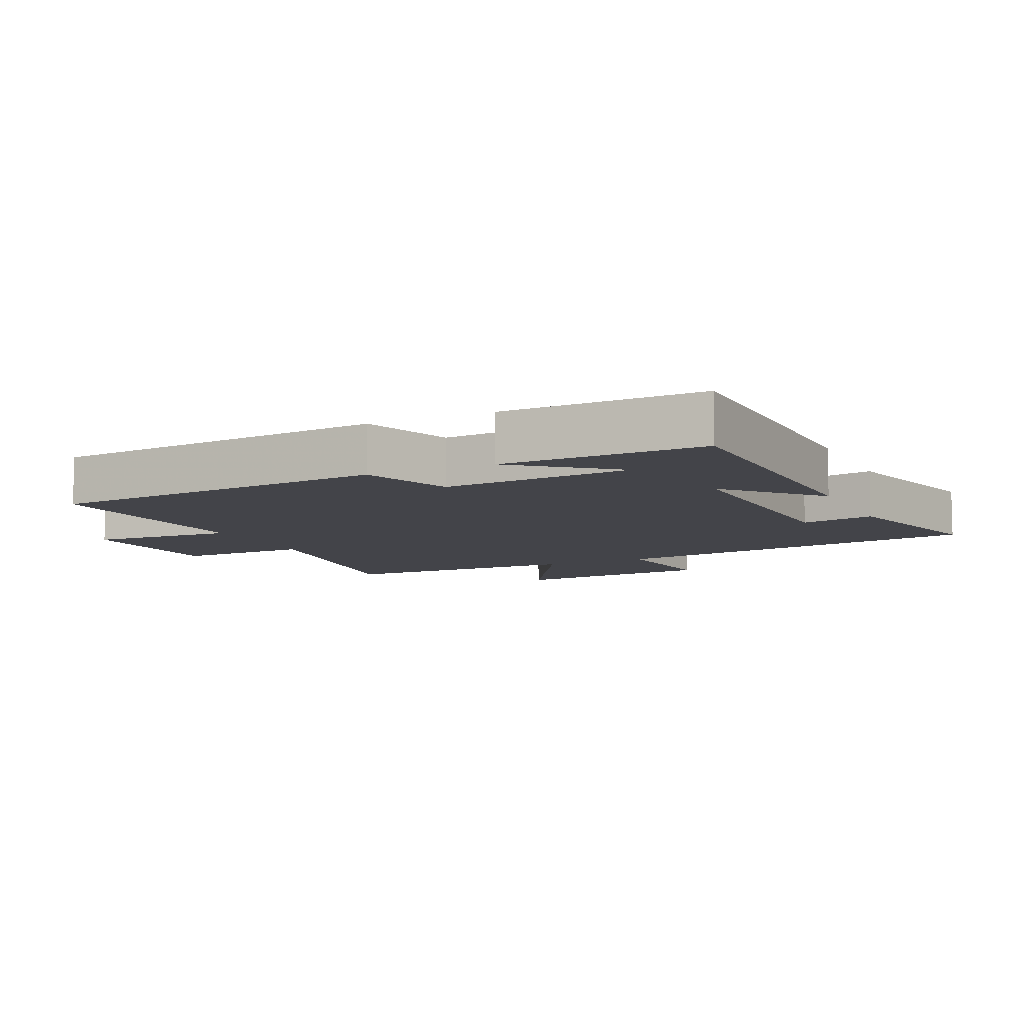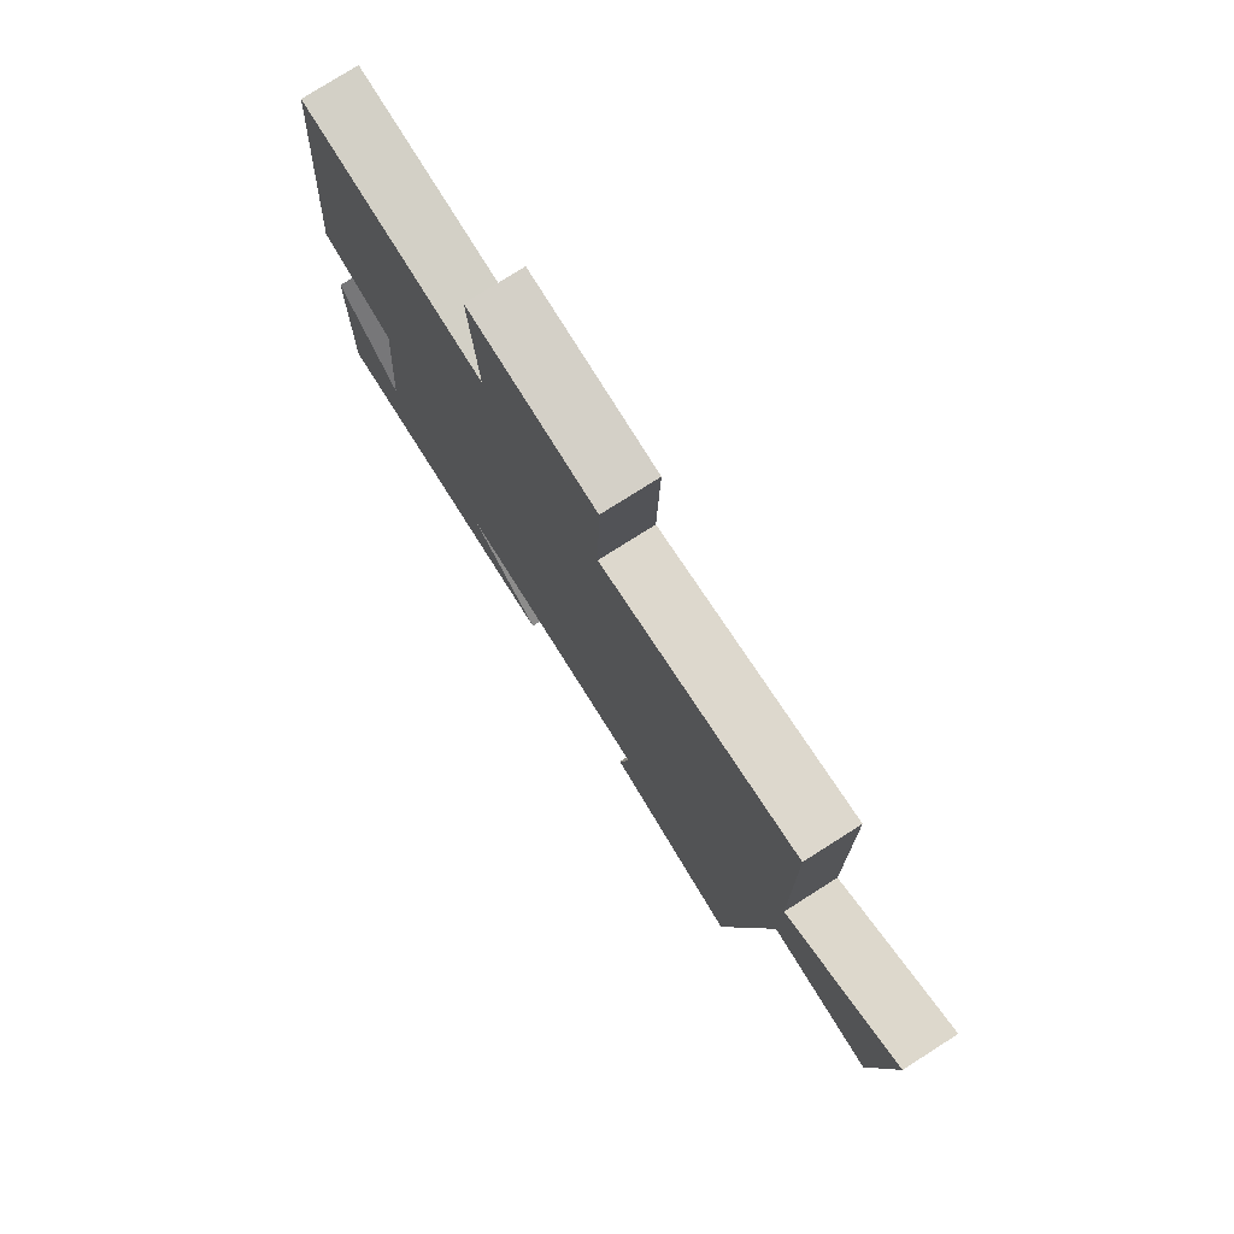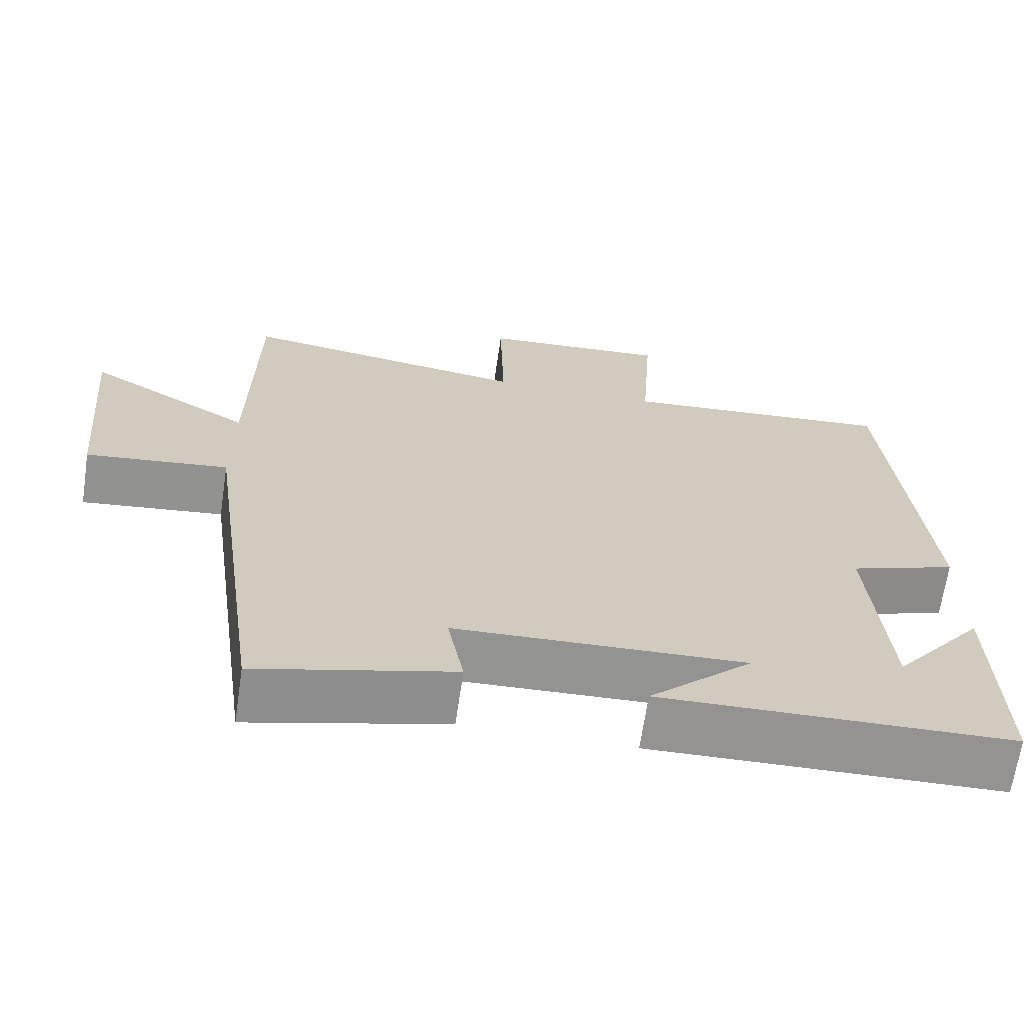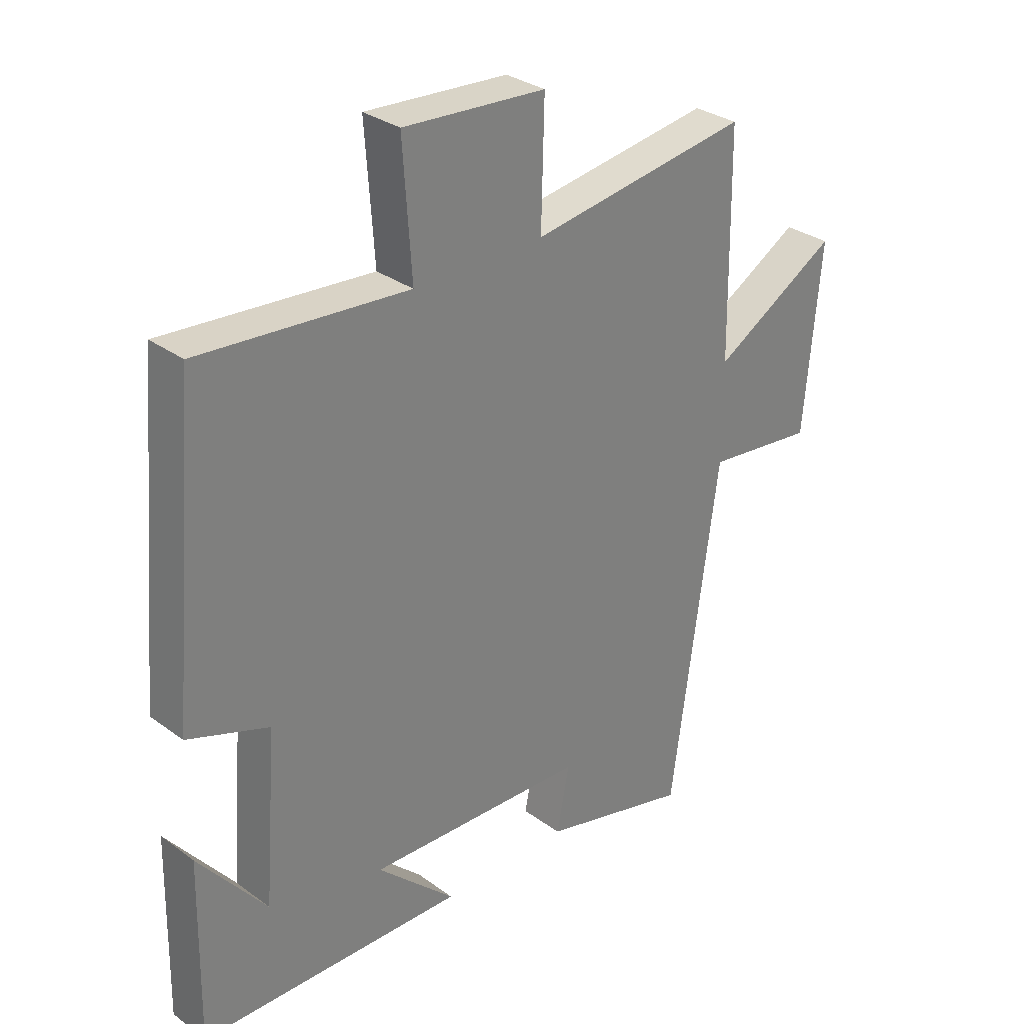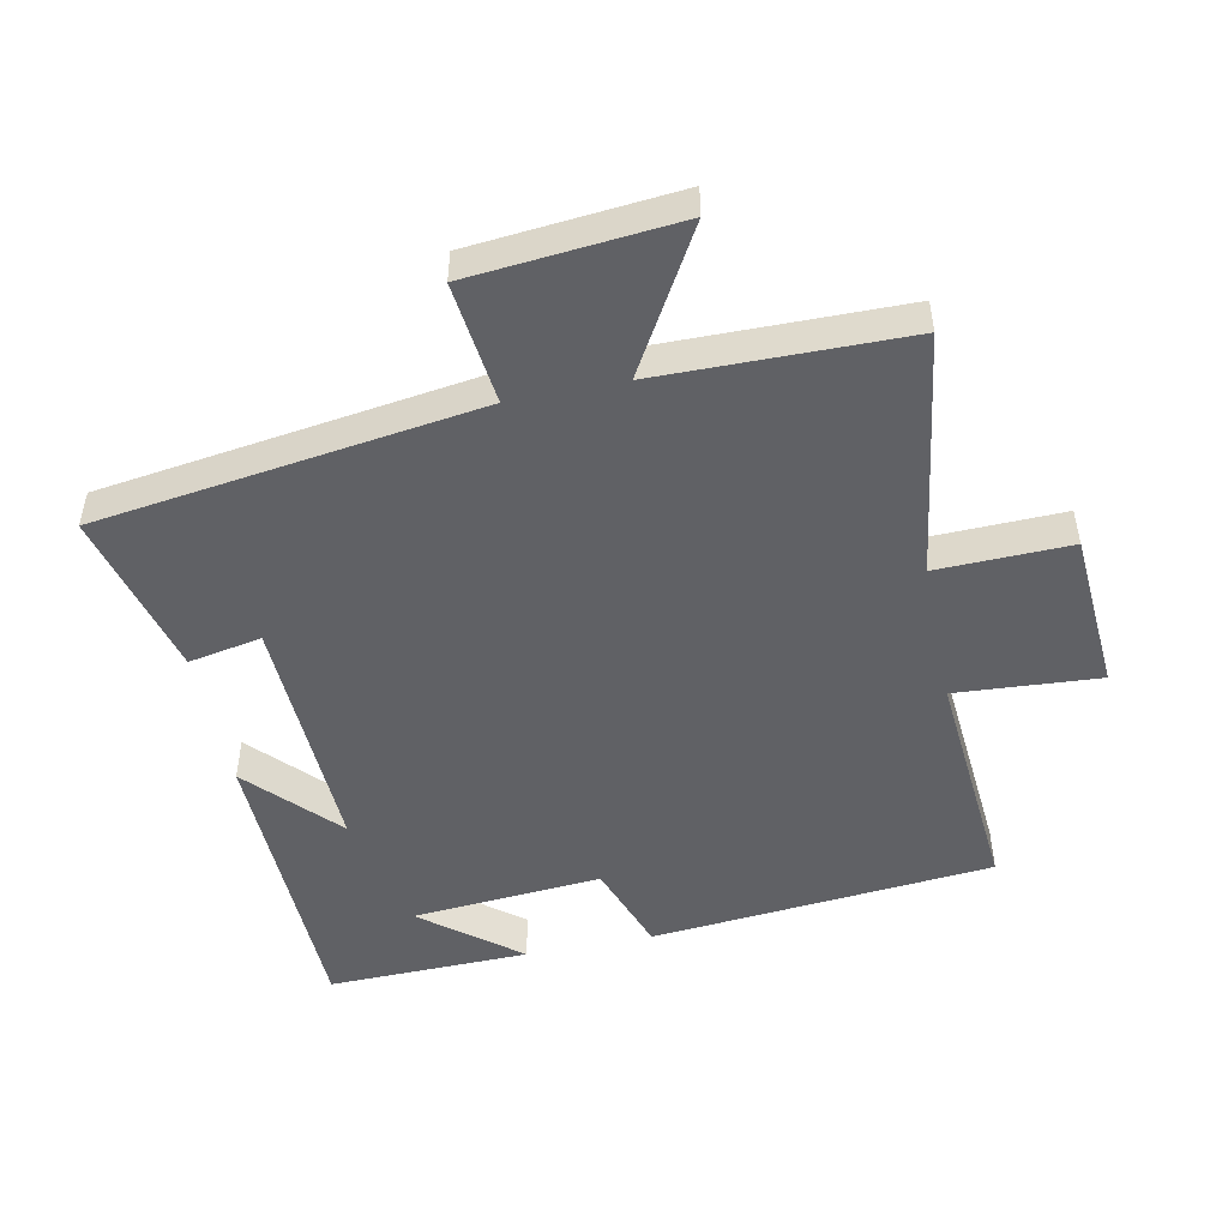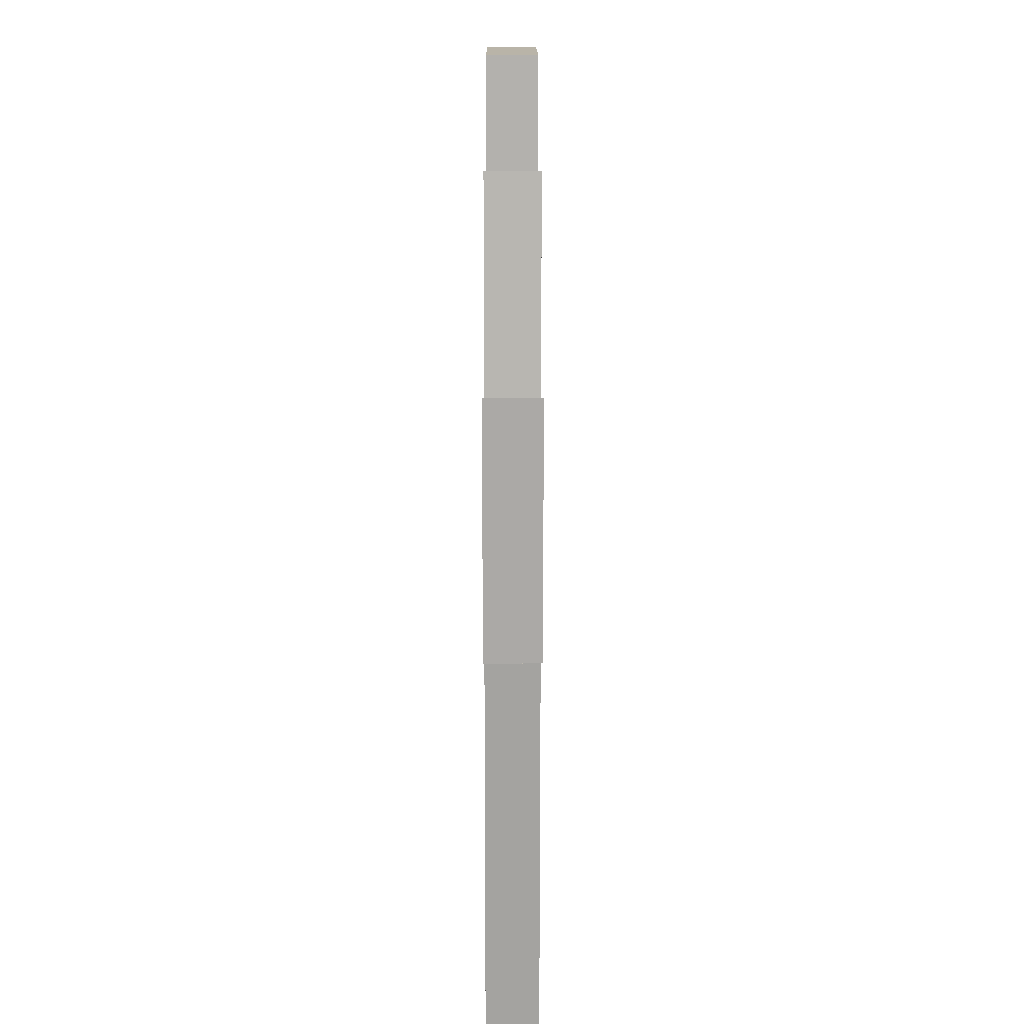
<metadata>
{"format":"obj","ext":"obj","renderer":"f3d","projection":"perspective","resolution":1024,"background":"white","views":[{"elev":-8.5,"azim":115.2,"up":"+Y"},{"elev":77.6,"azim":-122.4,"up":"+Z"},{"elev":-66.8,"azim":-8.4,"up":"+Z"},{"elev":30.9,"azim":136.2,"up":"+Z"},{"elev":-49.5,"azim":-78.3,"up":"+Y"},{"elev":9.3,"azim":-90.1,"up":"+Z"}]}
</metadata>
<code>
v 0.454 0.07 0.528
v 0.5 0.07 0.009
v 0.362 0.07 -0.04
v 0.384 0.07 -0.328
v 0.5 0.07 -0.183
v 0.506 0.07 -0.489
v 0.054 0.07 -0.5
v 0.187 0.07 -0.375
v -0.187 0.07 -0.389
v -0.166 0.07 -0.5
v -0.42 0.07 -0.565
v -0.5 0.07 0.014
v -0.685 0.07 -0.007
v -0.713 0.07 0.307
v -0.5 0.07 0.182
v -0.495 0.07 0.556
v -0.122 0.07 0.5
v -0.127 0.07 0.702
v 0.115 0.07 0.718
v 0.1 0.07 0.5
v 0.454 0 0.528
v 0.5 0 0.009
v 0.362 0 -0.04
v 0.384 0 -0.328
v 0.5 0 -0.183
v 0.506 0 -0.489
v 0.054 0 -0.5
v 0.187 0 -0.375
v -0.187 0 -0.389
v -0.166 0 -0.5
v -0.42 0 -0.565
v -0.5 0 0.014
v -0.685 0 -0.007
v -0.713 0 0.307
v -0.5 0 0.182
v -0.495 0 0.556
v -0.122 0 0.5
v -0.127 0 0.702
v 0.115 0 0.718
v 0.1 0 0.5
f 17 18 19 20
f 15 16 17
f 15 17 20
f 12 13 14 15
f 11 12 15
f 10 11 15
f 9 10 15
f 15 20 1
f 9 15 1
f 8 9 1
f 6 7 8
f 4 5 6
f 4 6 8
f 3 4 8
f 1 2 3
f 1 3 8
f 40 39 38 37
f 37 36 35
f 40 37 35
f 35 34 33 32
f 35 32 31
f 35 31 30
f 35 30 29
f 21 40 35
f 21 35 29
f 21 29 28
f 28 27 26
f 26 25 24
f 28 26 24
f 28 24 23
f 23 22 21
f 28 23 21
f 1 21 22 2
f 2 22 23 3
f 3 23 24 4
f 4 24 25 5
f 5 25 26 6
f 6 26 27 7
f 7 27 28 8
f 8 28 29 9
f 9 29 30 10
f 10 30 31 11
f 11 31 32 12
f 12 32 33 13
f 13 33 34 14
f 14 34 35 15
f 15 35 36 16
f 16 36 37 17
f 17 37 38 18
f 18 38 39 19
f 19 39 40 20
f 20 40 21 1

</code>
